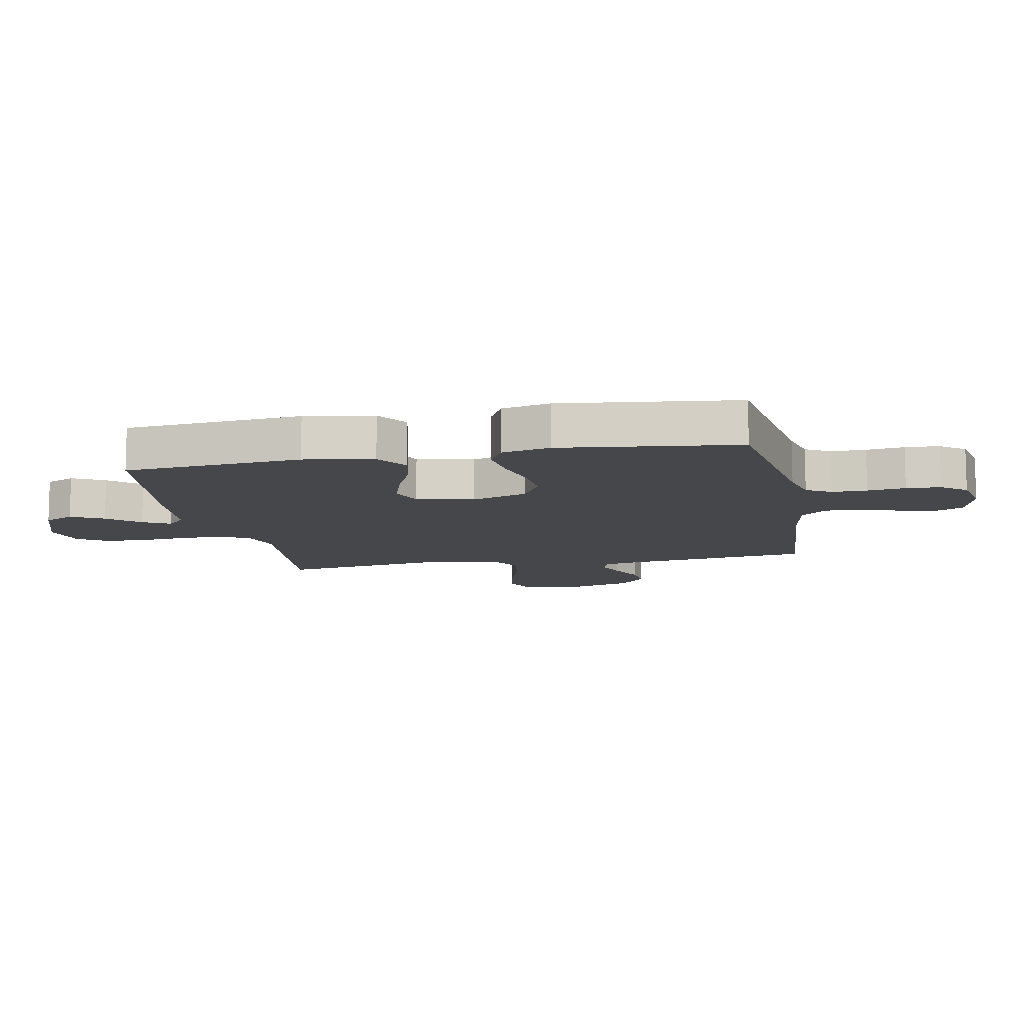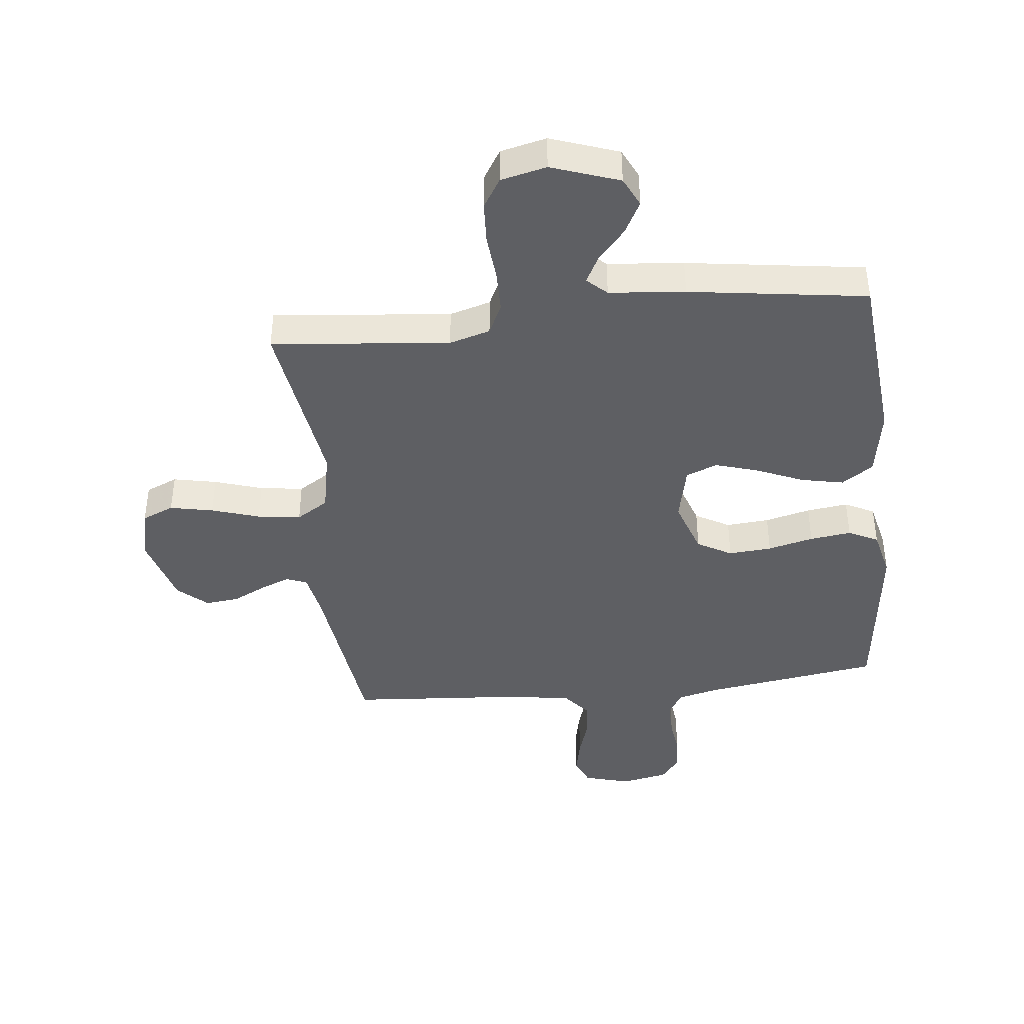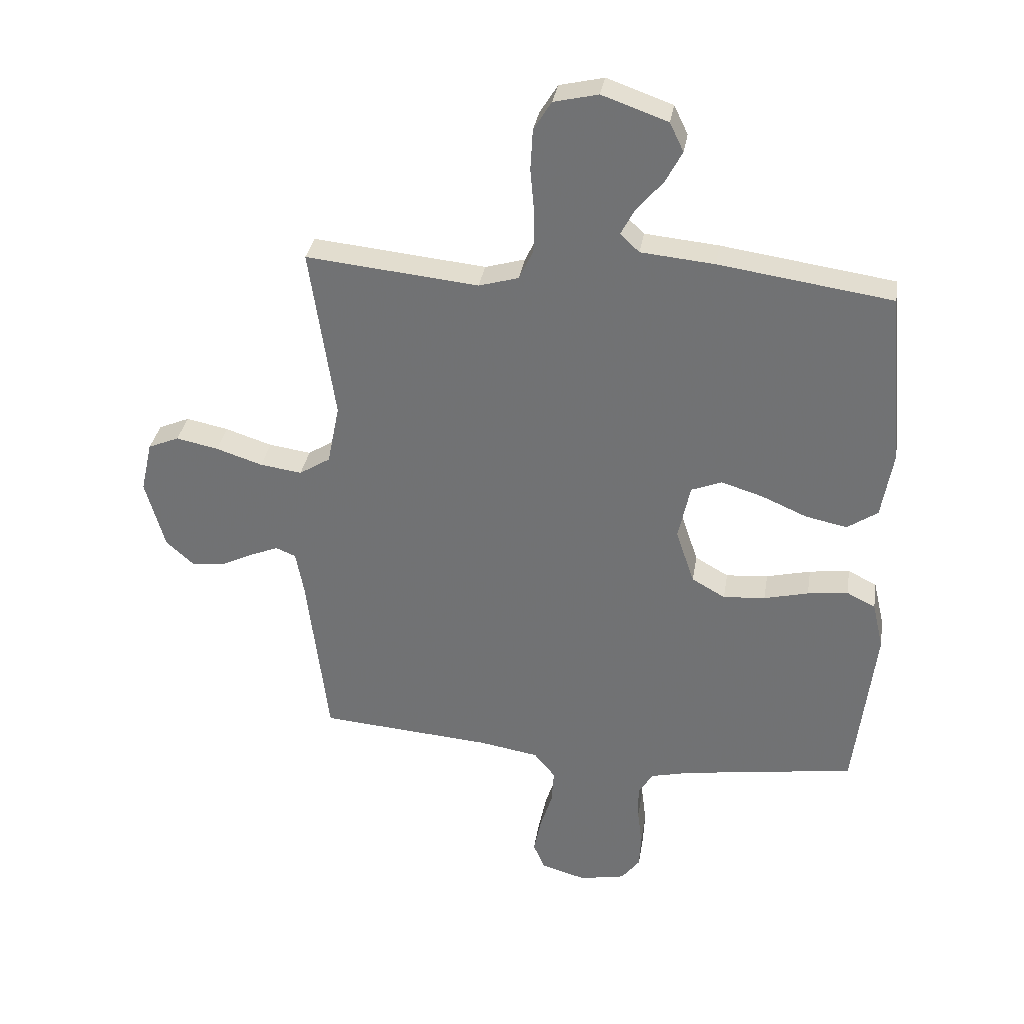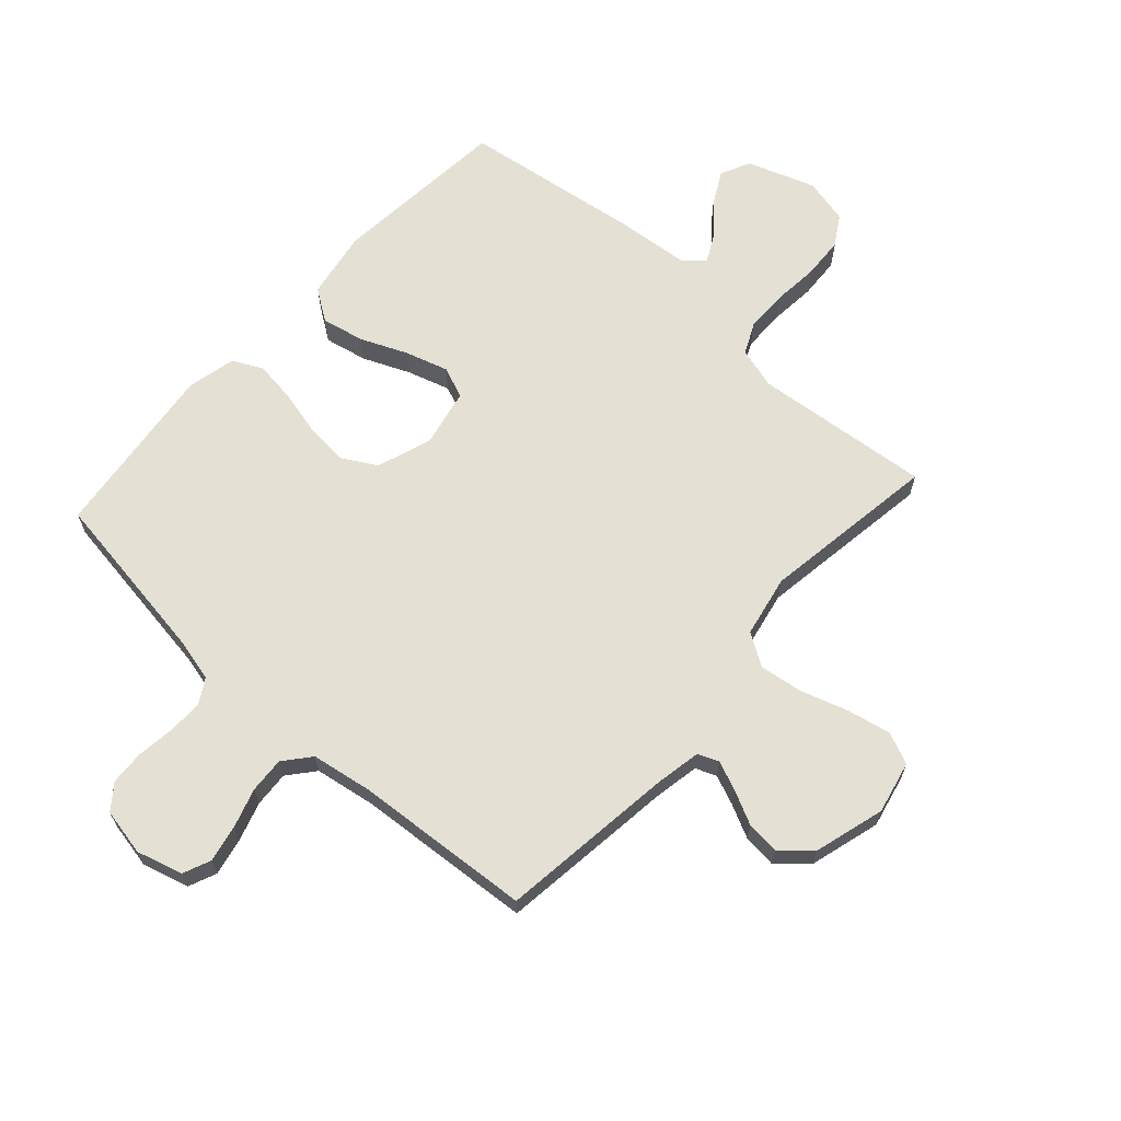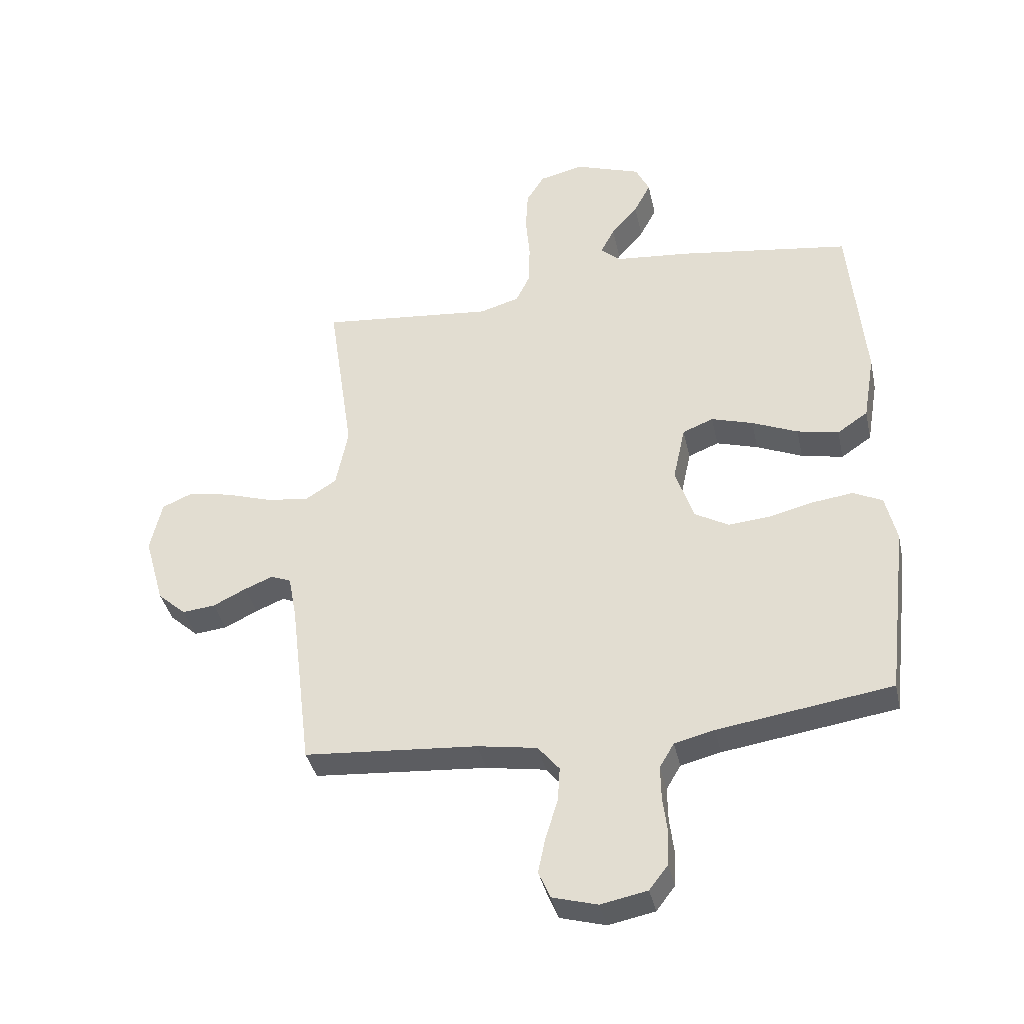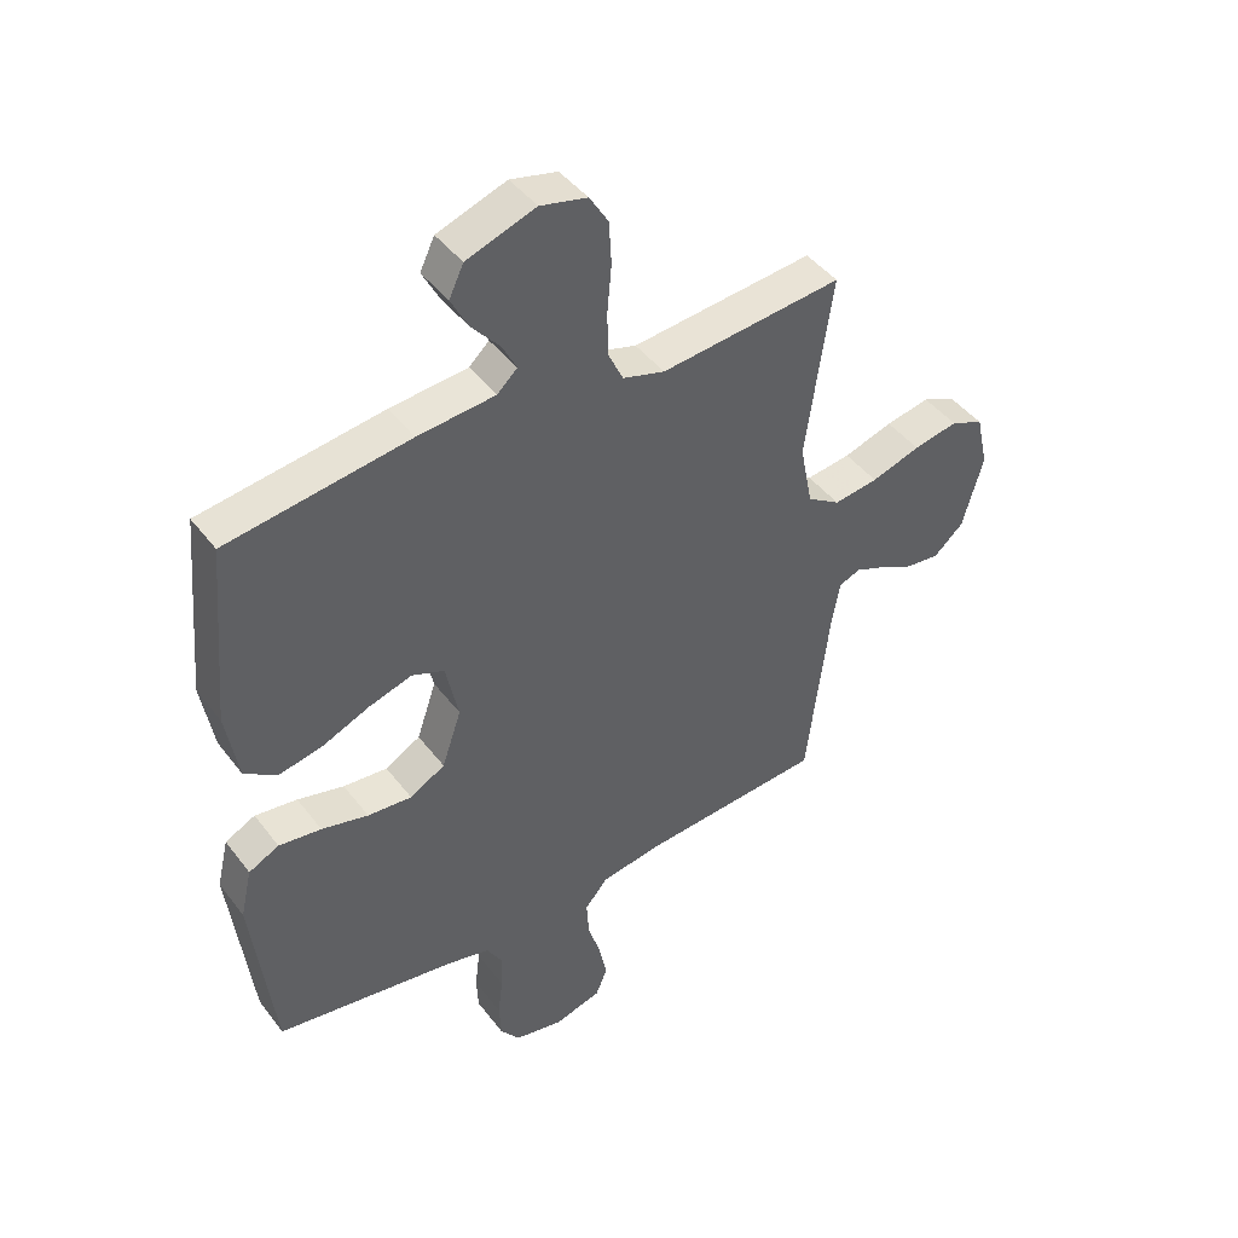
<metadata>
{"format":"obj","ext":"obj","renderer":"f3d","projection":"perspective","resolution":1024,"background":"white","views":[{"elev":-10.8,"azim":101.0,"up":"+Y"},{"elev":-41.5,"azim":6.3,"up":"+Y"},{"elev":33.2,"azim":9.2,"up":"+Z"},{"elev":65.8,"azim":-137.9,"up":"+Y"},{"elev":-38.1,"azim":12.2,"up":"+Z"},{"elev":44.0,"azim":145.5,"up":"+Z"}]}
</metadata>
<code>
v 0.5 0.07 -0.5
v 0.2 0.07 -0.545
v 0.131 0.07 -0.562
v 0.106 0.07 -0.604
v 0.107 0.07 -0.663
v 0.115 0.07 -0.727
v 0.112 0.07 -0.785
v 0.08 0.07 -0.827
v 0 0.07 -0.843
v -0.078 0.07 -0.821
v -0.098 0.07 -0.774
v -0.085 0.07 -0.712
v -0.064 0.07 -0.645
v -0.06 0.07 -0.585
v -0.097 0.07 -0.54
v -0.2 0.07 -0.523
v -0.5 0.07 -0.5
v -0.537 0.07 -0.2
v -0.551 0.07 -0.124
v -0.586 0.07 -0.11
v -0.635 0.07 -0.13
v -0.692 0.07 -0.158
v -0.749 0.07 -0.164
v -0.798 0.07 -0.12
v -0.832 0.07 0
v -0.812 0.07 0.089
v -0.758 0.07 0.112
v -0.685 0.07 0.097
v -0.604 0.07 0.071
v -0.531 0.07 0.061
v -0.477 0.07 0.095
v -0.456 0.07 0.2
v -0.5 0.07 0.5
v -0.2 0.07 0.47
v -0.131 0.07 0.49
v -0.106 0.07 0.542
v -0.105 0.07 0.614
v -0.112 0.07 0.691
v -0.108 0.07 0.762
v -0.077 0.07 0.812
v 0 0.07 0.83
v 0.114 0.07 0.79
v 0.138 0.07 0.74
v 0.109 0.07 0.685
v 0.063 0.07 0.632
v 0.039 0.07 0.586
v 0.072 0.07 0.555
v 0.2 0.07 0.543
v 0.5 0.07 0.5
v 0.527 0.07 0.2
v 0.507 0.07 0.083
v 0.454 0.07 0.047
v 0.382 0.07 0.062
v 0.303 0.07 0.096
v 0.231 0.07 0.118
v 0.178 0.07 0.097
v 0.157 0.07 0
v 0.189 0.07 -0.094
v 0.247 0.07 -0.127
v 0.32 0.07 -0.121
v 0.397 0.07 -0.102
v 0.467 0.07 -0.093
v 0.517 0.07 -0.118
v 0.536 0.07 -0.2
v 0.5 0 -0.5
v 0.2 0 -0.545
v 0.131 0 -0.562
v 0.106 0 -0.604
v 0.107 0 -0.663
v 0.115 0 -0.727
v 0.112 0 -0.785
v 0.08 0 -0.827
v 0 0 -0.843
v -0.078 0 -0.821
v -0.098 0 -0.774
v -0.085 0 -0.712
v -0.064 0 -0.645
v -0.06 0 -0.585
v -0.097 0 -0.54
v -0.2 0 -0.523
v -0.5 0 -0.5
v -0.537 0 -0.2
v -0.551 0 -0.124
v -0.586 0 -0.11
v -0.635 0 -0.13
v -0.692 0 -0.158
v -0.749 0 -0.164
v -0.798 0 -0.12
v -0.832 0 0
v -0.812 0 0.089
v -0.758 0 0.112
v -0.685 0 0.097
v -0.604 0 0.071
v -0.531 0 0.061
v -0.477 0 0.095
v -0.456 0 0.2
v -0.5 0 0.5
v -0.2 0 0.47
v -0.131 0 0.49
v -0.106 0 0.542
v -0.105 0 0.614
v -0.112 0 0.691
v -0.108 0 0.762
v -0.077 0 0.812
v 0 0 0.83
v 0.114 0 0.79
v 0.138 0 0.74
v 0.109 0 0.685
v 0.063 0 0.632
v 0.039 0 0.586
v 0.072 0 0.555
v 0.2 0 0.543
v 0.5 0 0.5
v 0.527 0 0.2
v 0.507 0 0.083
v 0.454 0 0.047
v 0.382 0 0.062
v 0.303 0 0.096
v 0.231 0 0.118
v 0.178 0 0.097
v 0.157 0 0
v 0.189 0 -0.094
v 0.247 0 -0.127
v 0.32 0 -0.121
v 0.397 0 -0.102
v 0.467 0 -0.093
v 0.517 0 -0.118
v 0.536 0 -0.2
f 63 64 1 2
f 60 61 62 63
f 59 60 63 2
f 58 59 2 3
f 57 58 3 4
f 51 52 53 54
f 51 54 55
f 50 51 55
f 47 48 49 50
f 47 50 55
f 46 47 55 56
f 42 43 44 45
f 42 45 46
f 41 42 46
f 40 41 46
f 37 38 39 40
f 36 37 40 46
f 35 36 46 56
f 32 33 34
f 31 32 34 35
f 26 27 28 29
f 26 29 30
f 25 26 30
f 24 25 30
f 21 22 23 24
f 20 21 24 30
f 19 20 30 31
f 16 17 18
f 15 16 18 19
f 10 11 12 13
f 8 9 10 13
f 8 13 14
f 5 6 7 8
f 4 5 8 14
f 57 4 14 15
f 31 35 56 57
f 15 19 31 57
f 66 65 128 127
f 127 126 125 124
f 66 127 124 123
f 67 66 123 122
f 68 67 122 121
f 118 117 116 115
f 119 118 115
f 119 115 114
f 114 113 112 111
f 119 114 111
f 120 119 111 110
f 109 108 107 106
f 110 109 106
f 110 106 105
f 110 105 104
f 104 103 102 101
f 110 104 101 100
f 120 110 100 99
f 98 97 96
f 99 98 96 95
f 93 92 91 90
f 94 93 90
f 94 90 89
f 94 89 88
f 88 87 86 85
f 94 88 85 84
f 95 94 84 83
f 82 81 80
f 83 82 80 79
f 77 76 75 74
f 77 74 73 72
f 78 77 72
f 72 71 70 69
f 78 72 69 68
f 79 78 68 121
f 121 120 99 95
f 121 95 83 79
f 1 65 66 2
f 2 66 67 3
f 3 67 68 4
f 4 68 69 5
f 5 69 70 6
f 6 70 71 7
f 7 71 72 8
f 8 72 73 9
f 9 73 74 10
f 10 74 75 11
f 11 75 76 12
f 12 76 77 13
f 13 77 78 14
f 14 78 79 15
f 15 79 80 16
f 16 80 81 17
f 17 81 82 18
f 18 82 83 19
f 19 83 84 20
f 20 84 85 21
f 21 85 86 22
f 22 86 87 23
f 23 87 88 24
f 24 88 89 25
f 25 89 90 26
f 26 90 91 27
f 27 91 92 28
f 28 92 93 29
f 29 93 94 30
f 30 94 95 31
f 31 95 96 32
f 32 96 97 33
f 33 97 98 34
f 34 98 99 35
f 35 99 100 36
f 36 100 101 37
f 37 101 102 38
f 38 102 103 39
f 39 103 104 40
f 40 104 105 41
f 41 105 106 42
f 42 106 107 43
f 43 107 108 44
f 44 108 109 45
f 45 109 110 46
f 46 110 111 47
f 47 111 112 48
f 48 112 113 49
f 49 113 114 50
f 50 114 115 51
f 51 115 116 52
f 52 116 117 53
f 53 117 118 54
f 54 118 119 55
f 55 119 120 56
f 56 120 121 57
f 57 121 122 58
f 58 122 123 59
f 59 123 124 60
f 60 124 125 61
f 61 125 126 62
f 62 126 127 63
f 63 127 128 64
f 64 128 65 1

</code>
